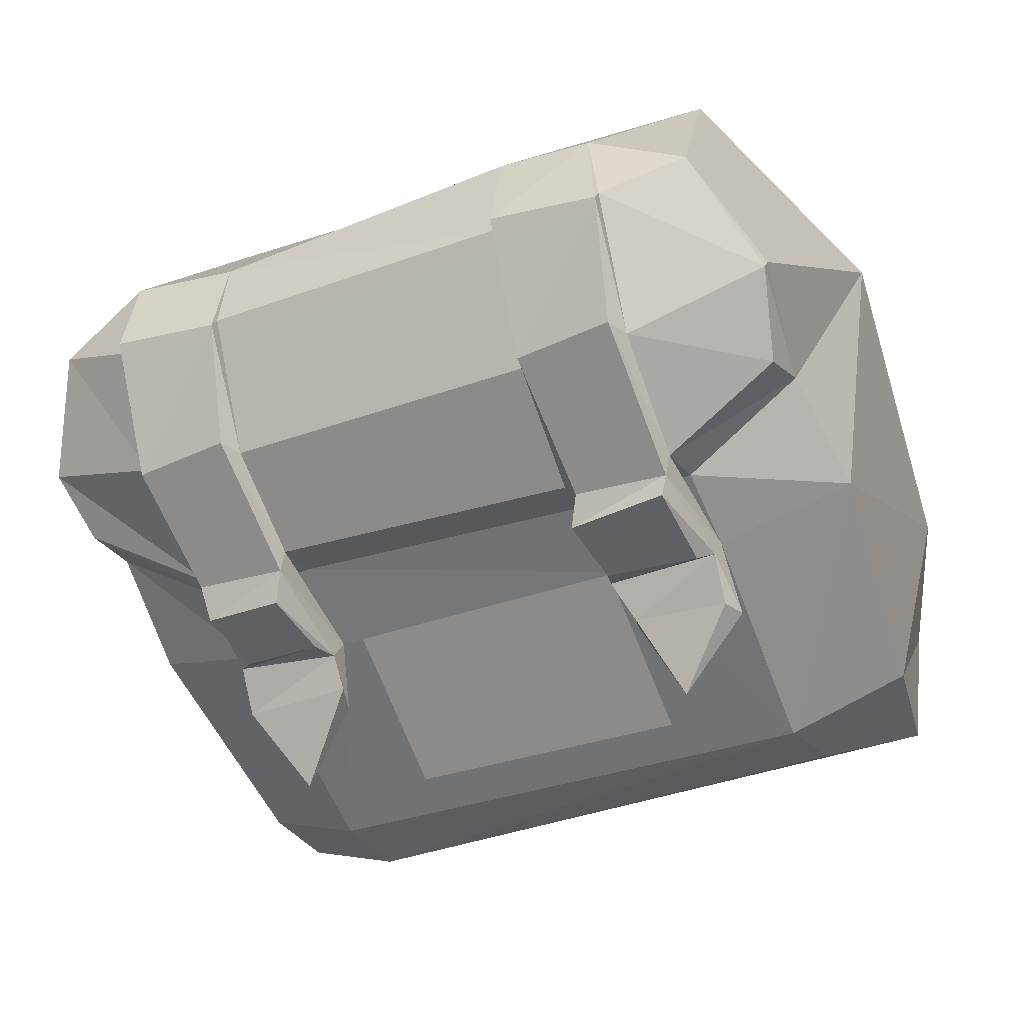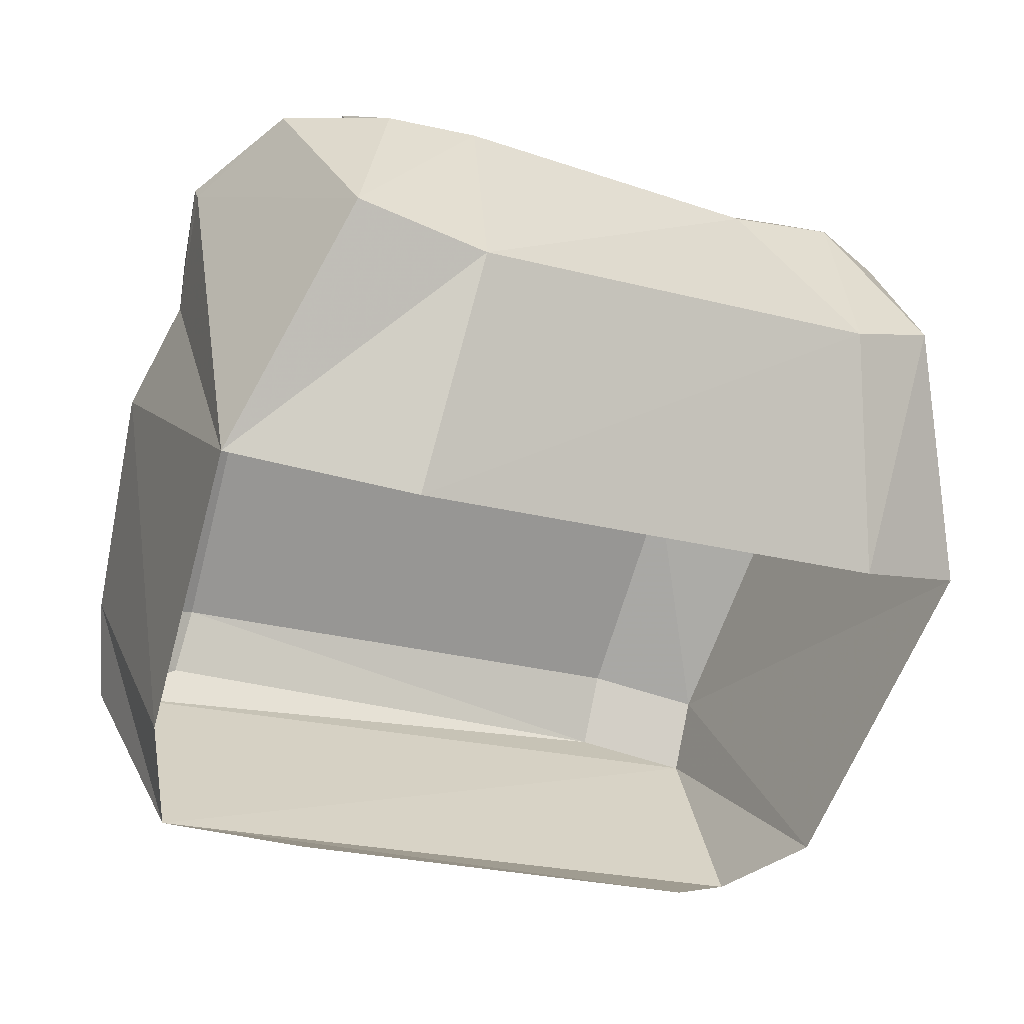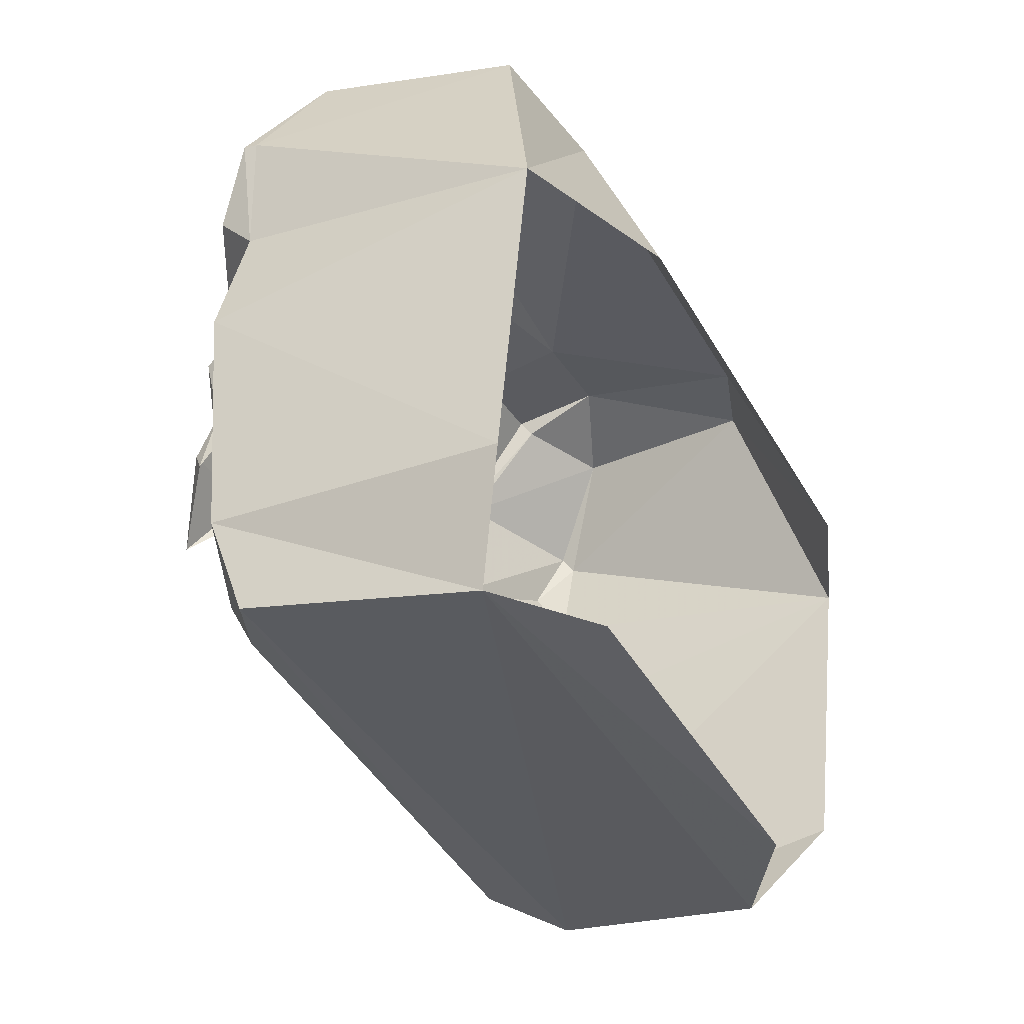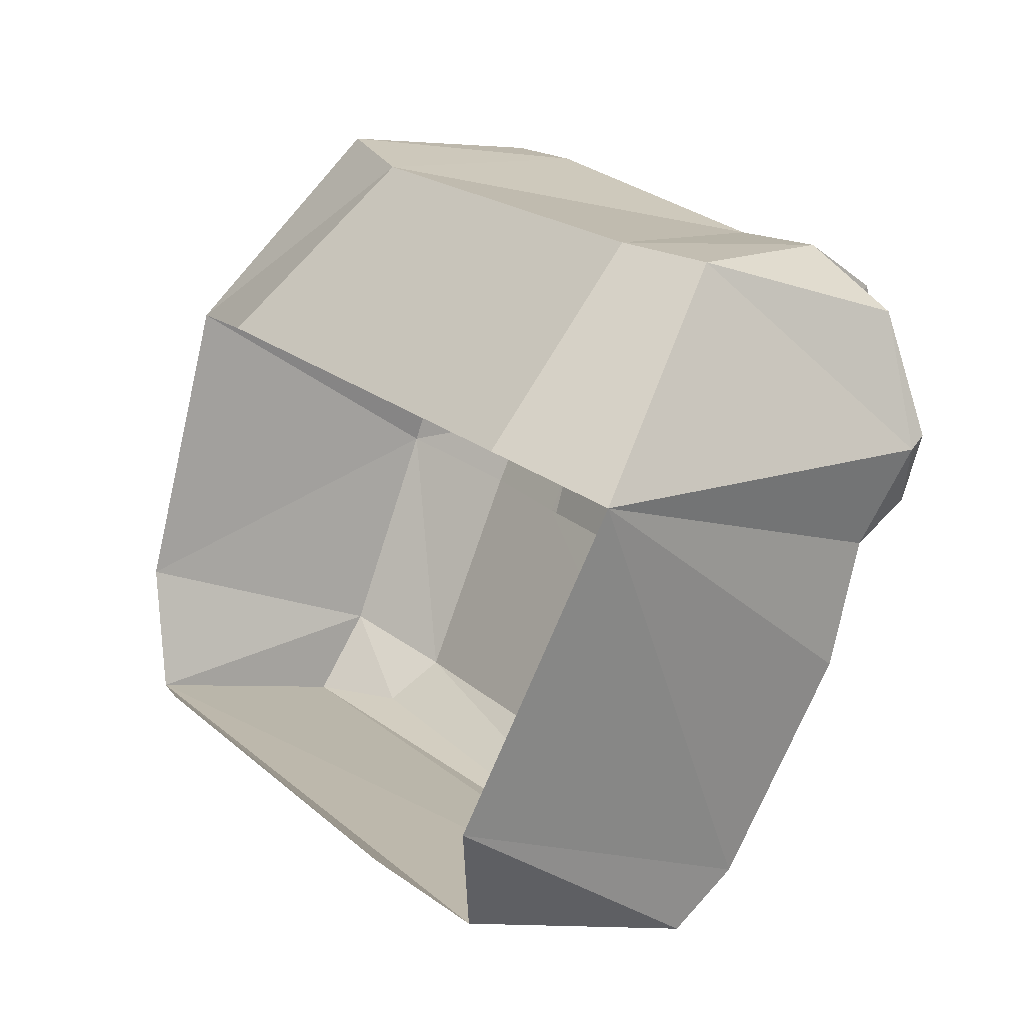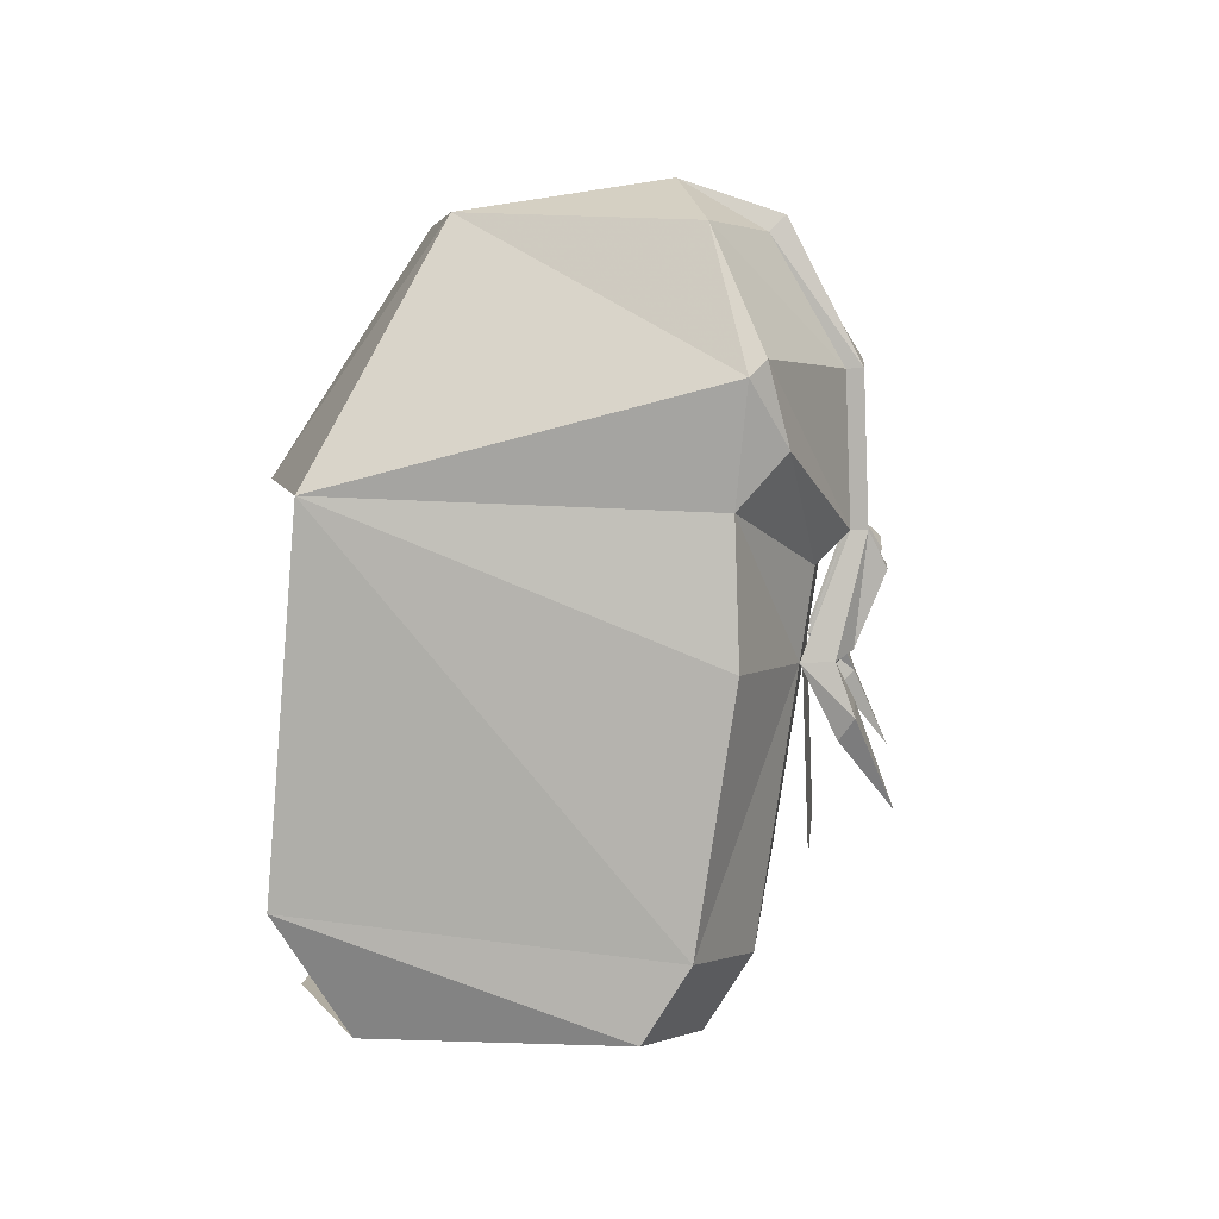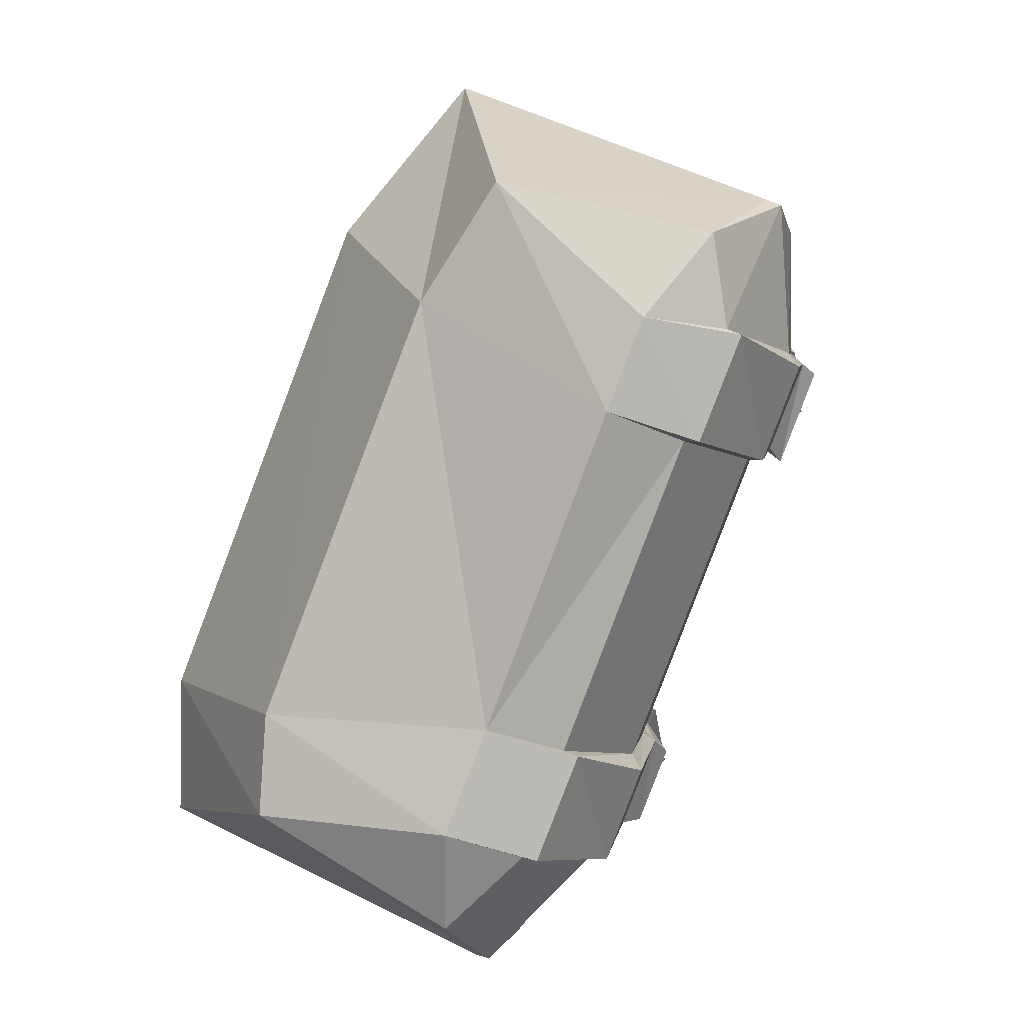
<metadata>
{"format":"obj","ext":"obj","renderer":"f3d","projection":"perspective","resolution":1024,"background":"white","views":[{"elev":22.1,"azim":16.2,"up":"+Z"},{"elev":32.2,"azim":163.8,"up":"+Z"},{"elev":-13.6,"azim":117.3,"up":"+Z"},{"elev":-4.9,"azim":-126.2,"up":"+Z"},{"elev":-17.6,"azim":-84.9,"up":"+Z"},{"elev":74.0,"azim":-67.7,"up":"+Z"}]}
</metadata>
<code>
v -0.2266 -0.2188 0.01562
v -0.2031 -0.2266 -0.01562
v -0.125 -0.25 -0.02344
v -0.1562 -0.25 0.03906
v -0.2266 -0.1953 0.07812
v -0.2266 -0.2109 0.007812
v -0.1953 -0.2031 -0.03906
v -0.125 -0.2344 -0.03906
v -0.07031 -0.2344 -0.01562
v -0.07812 -0.25 0
v 0.07812 -0.25 0.05469
v -0.1016 -0.25 0.05469
v -0.1094 -0.2578 0.0625
v -0.07812 -0.2578 -0.007812
v -0.05469 -0.2266 -0.0625
v -0.05469 -0.2422 -0.0625
v -0.04688 -0.2422 -0.09375
v -0.04688 -0.25 -0.07812
v -0.0625 -0.2656 -0.1328
v -0.1016 -0.25 -0.1016
v -0.09375 -0.2422 -0.1094
v -0.1094 -0.2266 -0.07812
v -0.1094 -0.2422 -0.07812
v -0.125 -0.2578 -0.02344
v -0.1562 -0.2578 0.03906
v -0.1797 -0.2188 0.09375
v -0.1875 -0.1797 0.1172
v -0.2109 -0.08594 0.09375
v -0.2109 -0.02344 -0.03125
v -0.1719 -0.2031 -0.1016
v 0.1016 -0.2266 0
v 0.08594 -0.2344 0.03906
v 0.1406 -0.2344 0.0625
v 0.1328 -0.25 0.07812
v 0.1875 -0.2031 0.1094
v 0.1797 -0.2266 0.125
v 0.1094 -0.25 0.1406
v 0.1016 -0.2578 0.1484
v 0.1328 -0.2578 0.07031
v 0.1562 -0.2266 0.02344
v 0.1562 -0.2422 0.02344
v 0.1719 -0.2422 -0.007812
v 0.1641 -0.25 0
v 0.1484 -0.2656 -0.04688
v 0.1172 -0.25 -0.01562
v 0.1172 -0.2422 -0.02344
v 0.1016 -0.2422 0
v 0.08594 -0.2578 0.05469
v 0.05469 -0.25 0.1172
v -0.125 -0.2188 0.1172
v -0.125 -0.2266 0.1172
v -0.1172 -0.2656 -0.03906
v -0.07812 -0.2656 -0.02344
v -0.0625 -0.25 -0.05469
v -0.1172 -0.1797 -0.2109
v -0.0625 -0.2031 -0.1953
v -0.125 0 -0.1875
v -0.1016 -0.1562 -0.2422
v -0.04688 -0.1797 -0.2266
v 0.1953 -0.2031 -0.09375
v -0.08594 -0.03125 -0.2344
v 0.2422 -0.03125 -0.1094
v 0.2578 -0.1562 -0.1094
v 0.2109 -0.1797 -0.1172
v 0.25 -0.1797 -0.0625
v 0.2188 -0.2031 0.05469
v 0.1953 -0.03125 0.1172
v 0.1719 -0.2109 0.1719
v 0.1719 -0.2188 0.1719
v 0.08594 -0.2188 0.2031
v 0.08594 -0.2266 0.2031
v 0.05469 -0.2578 0.125
v 0.08594 -0.2656 0.03906
v 0.1328 -0.2656 0.0625
v 0.1484 -0.25 0.02344
v 0.1016 -0.25 0.007812
v 0.03125 -0.2266 0.1875
v 0.03125 -0.2188 0.1797
v 0.07031 -0.1797 0.2188
v 0.02344 -0.1797 0.2031
v -0.1328 -0.1797 0.1328
v 0.125 -0.1953 0.2188
v 0.1094 -0.08594 0.2188
v 0.04688 -0.07031 0.1875
v -0.1641 -0.07031 0.1094
v -0.1797 -0.2266 0.1016
v -0.1016 -0.25 -0.07031
v 0.1016 0 0.09375
v -0.1484 0 0
v 0.2422 -0.02344 -0.03906
v -0.04688 0 -0.2031
v 0.1719 0 -0.1172
v 0.07812 -0.2266 -0.03906
v 0.1016 -0.2266 -0.03125
v 0.05469 -0.2266 0
v 0.0625 -0.2266 -0.02344
v 0.07812 -0.2266 -0.0625
v 0.08594 -0.2266 -0.08594
v 0.1328 -0.2266 -0.08594
v 0.08594 -0.2266 0.02344
v -0.05469 -0.2266 -0.03125
v 0 -0.2266 -0.02344
v 0.007812 -0.2266 -0.04688
v 0.02344 -0.2266 -0.08594
v 0.03125 -0.2266 -0.1094
v -0.007812 -0.2266 -0.1406
v -0.02344 -0.2266 -0.07812
v 0 -0.2266 -0.07031
f 1 2 3
f 1 3 4
f 1 4 5
f 10 11 12
f 4 26 5
f 5 26 27
f 5 27 28
f 5 28 6
f 6 28 29
f 6 29 7
f 7 29 30
f 7 30 22
f 7 22 8
f 8 22 15
f 8 15 9
f 9 15 31
f 9 31 32
f 34 36 37
f 11 49 12
f 12 49 50
f 55 56 22
f 55 22 30
f 55 30 29
f 55 29 57
f 56 60 31
f 56 31 15
f 56 15 22
f 60 65 66
f 60 66 40
f 60 40 31
f 31 40 32
f 32 40 33
f 33 40 66
f 33 66 35
f 35 66 67
f 35 67 68
f 36 69 37
f 37 69 70
f 78 80 81
f 78 81 50
f 78 50 49
f 79 70 82
f 79 82 83
f 70 69 82
f 82 68 83
f 83 68 67
f 83 67 84
f 84 67 88
f 84 88 85
f 85 88 89
f 85 89 28
f 65 90 66
f 66 90 67
f 28 89 29
f 1 5 6
f 1 6 2
f 2 6 7
f 2 7 8
f 2 8 3
f 3 8 9
f 3 9 10
f 10 9 11
f 19 18 20
f 9 32 11
f 11 32 33
f 11 33 34
f 34 33 35
f 34 35 36
f 44 43 45
f 13 51 25
f 13 25 24
f 13 24 14
f 16 23 20
f 16 20 18
f 55 57 58
f 55 58 56
f 56 58 59
f 56 59 60
f 57 61 58
f 58 61 62
f 58 62 63
f 58 63 59
f 59 63 64
f 59 64 60
f 60 64 65
f 35 68 69
f 35 69 36
f 38 71 72
f 38 72 48
f 38 48 39
f 41 47 45
f 41 45 43
f 72 71 77
f 77 71 79
f 77 79 80
f 81 27 86
f 81 86 51
f 25 51 86
f 82 69 68
f 65 64 63
f 65 63 62
f 65 62 90
f 91 92 62
f 91 62 61
f 10 12 13
f 10 13 14
f 10 14 15
f 15 14 16
f 15 16 17
f 17 16 18
f 17 18 19
f 19 20 21
f 21 20 22
f 22 20 23
f 22 23 3
f 3 23 24
f 3 24 4
f 4 24 25
f 4 25 26
f 34 37 38
f 34 38 39
f 34 39 40
f 40 39 41
f 40 41 42
f 42 41 43
f 42 43 44
f 44 45 46
f 46 45 31
f 31 45 47
f 31 47 11
f 11 47 48
f 11 48 49
f 12 50 51
f 12 51 13
f 37 70 71
f 37 71 38
f 72 77 78
f 72 78 49
f 72 49 48
f 77 80 78
f 79 71 70
f 81 51 50
f 25 86 26
f 26 86 27
f 14 24 52
f 14 52 53
f 39 48 73
f 39 73 74
f 14 53 16
f 16 53 54
f 16 54 23
f 39 74 41
f 41 74 75
f 41 75 47
f 75 76 47
f 47 76 48
f 48 76 73
f 54 87 23
f 23 87 24
f 24 87 52
f 74 73 76
f 74 76 75
f 53 52 87
f 53 87 54
f 79 83 80
f 80 83 84
f 80 84 81
f 81 84 85
f 81 85 27
f 85 28 27
f 93 94 95
f 93 95 96
f 93 97 94
f 94 97 98
f 97 102 98
f 98 102 103
f 102 107 103
f 103 107 108
f 104 108 105
f 105 108 107
f 93 96 97
f 94 98 99
f 94 99 100
f 94 100 95
f 95 100 101
f 95 101 102
f 95 102 96
f 96 102 97
f 98 103 104
f 98 104 105
f 98 105 99
f 99 105 106
f 106 105 107
f 106 107 101
f 101 107 102
f 103 108 104

</code>
